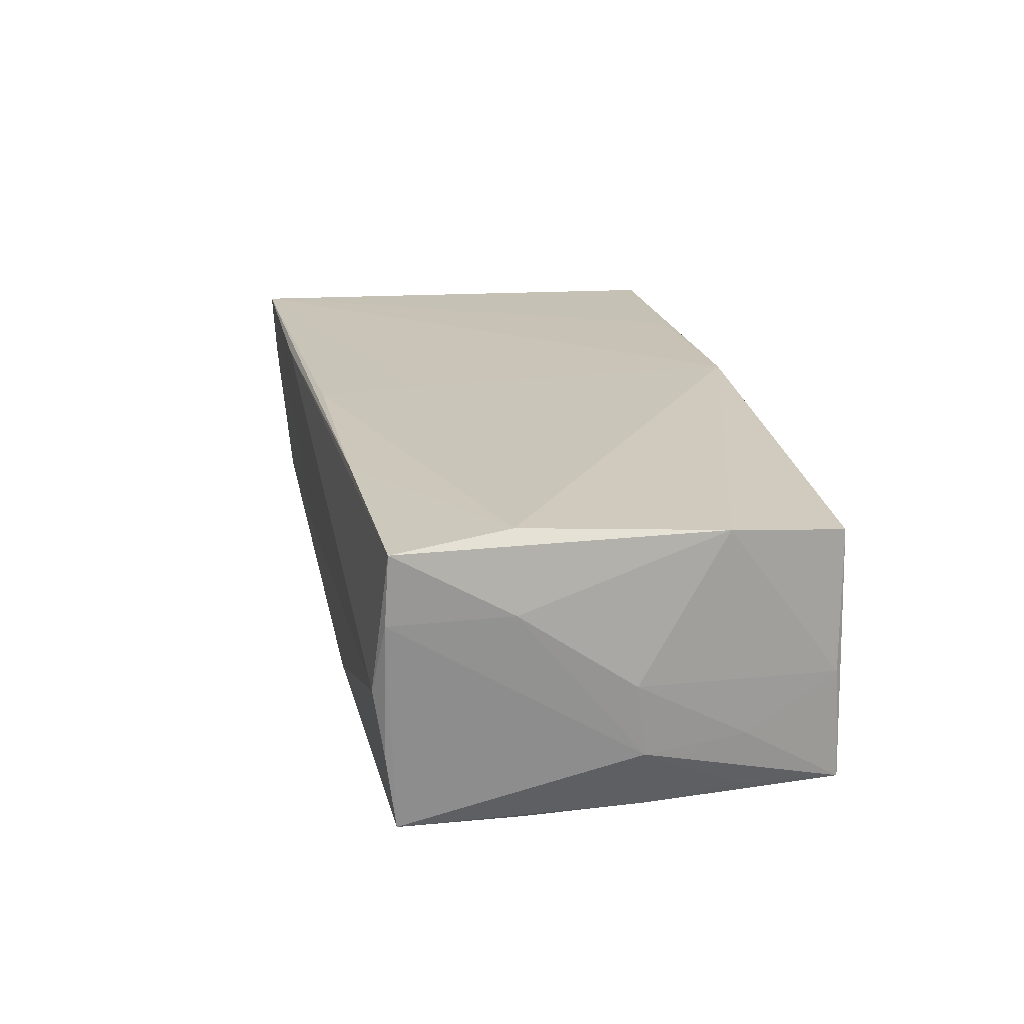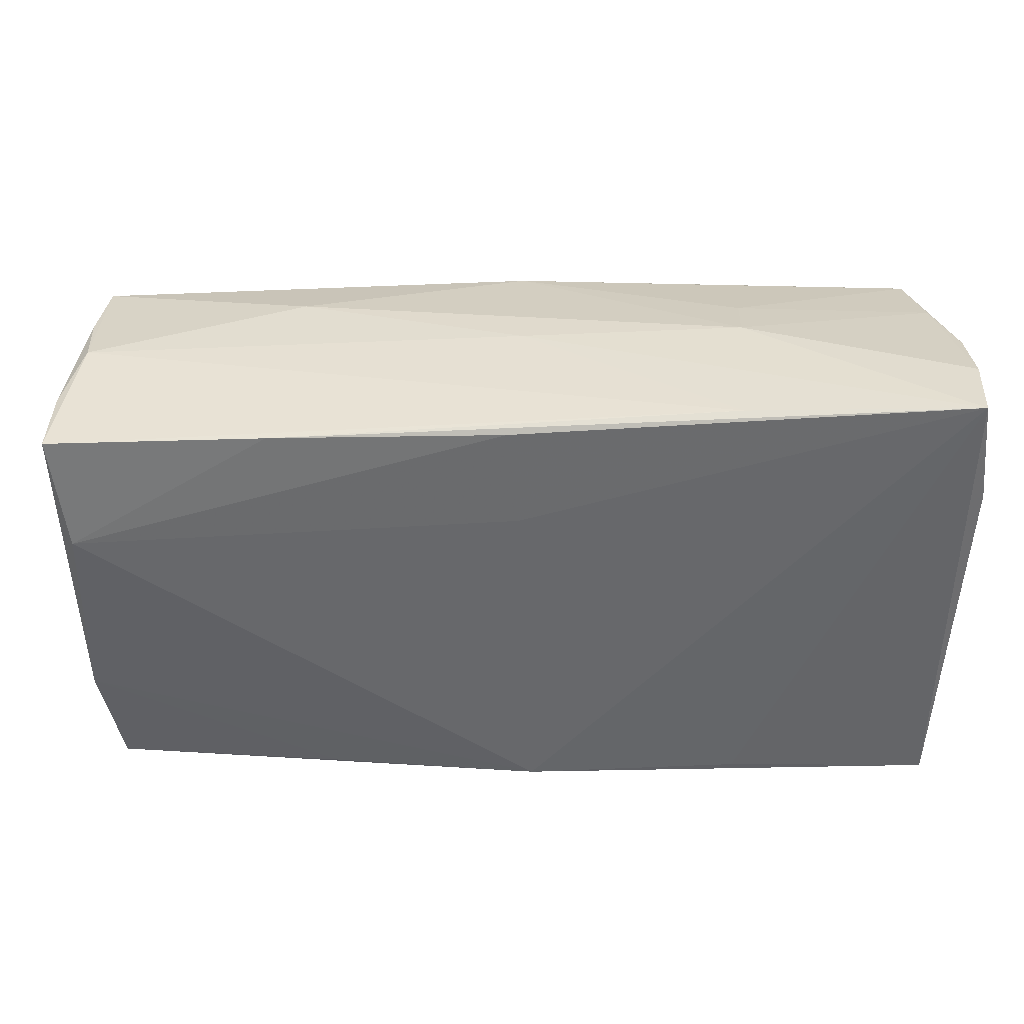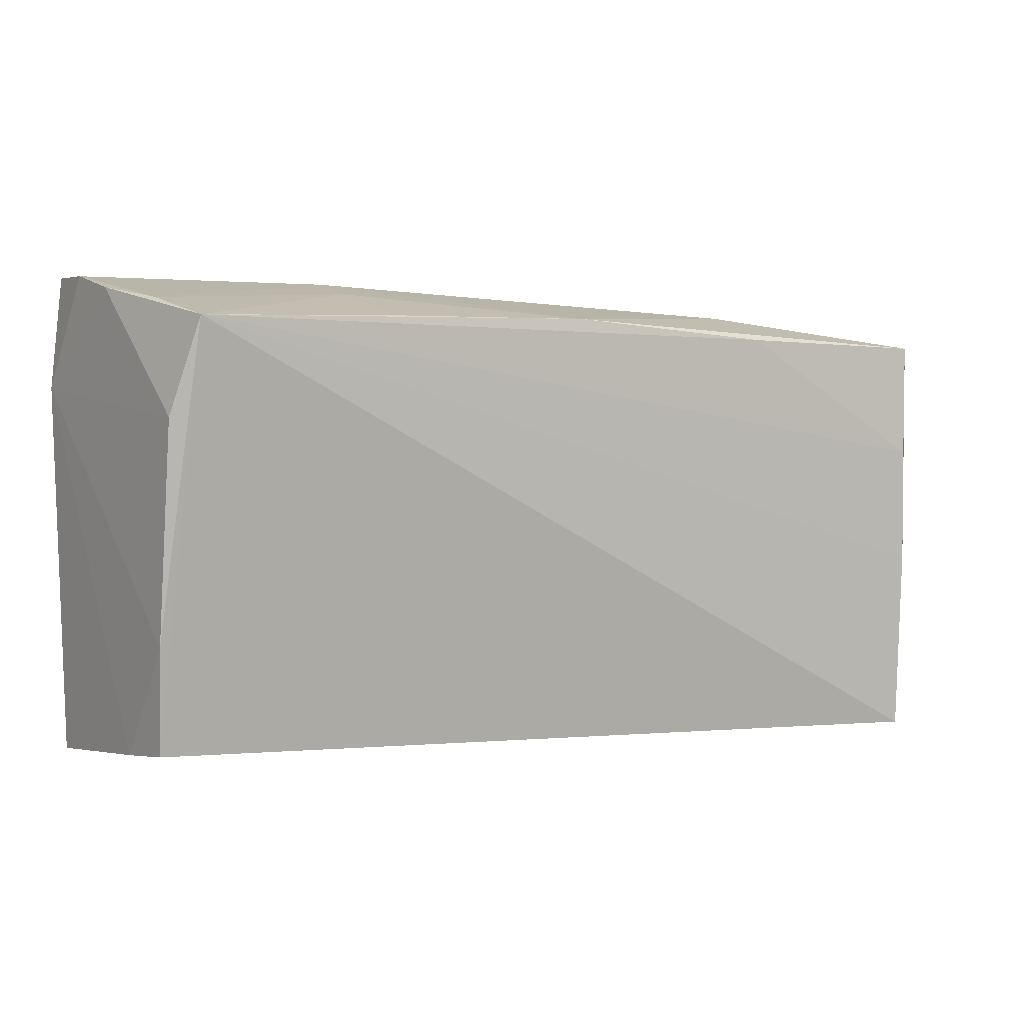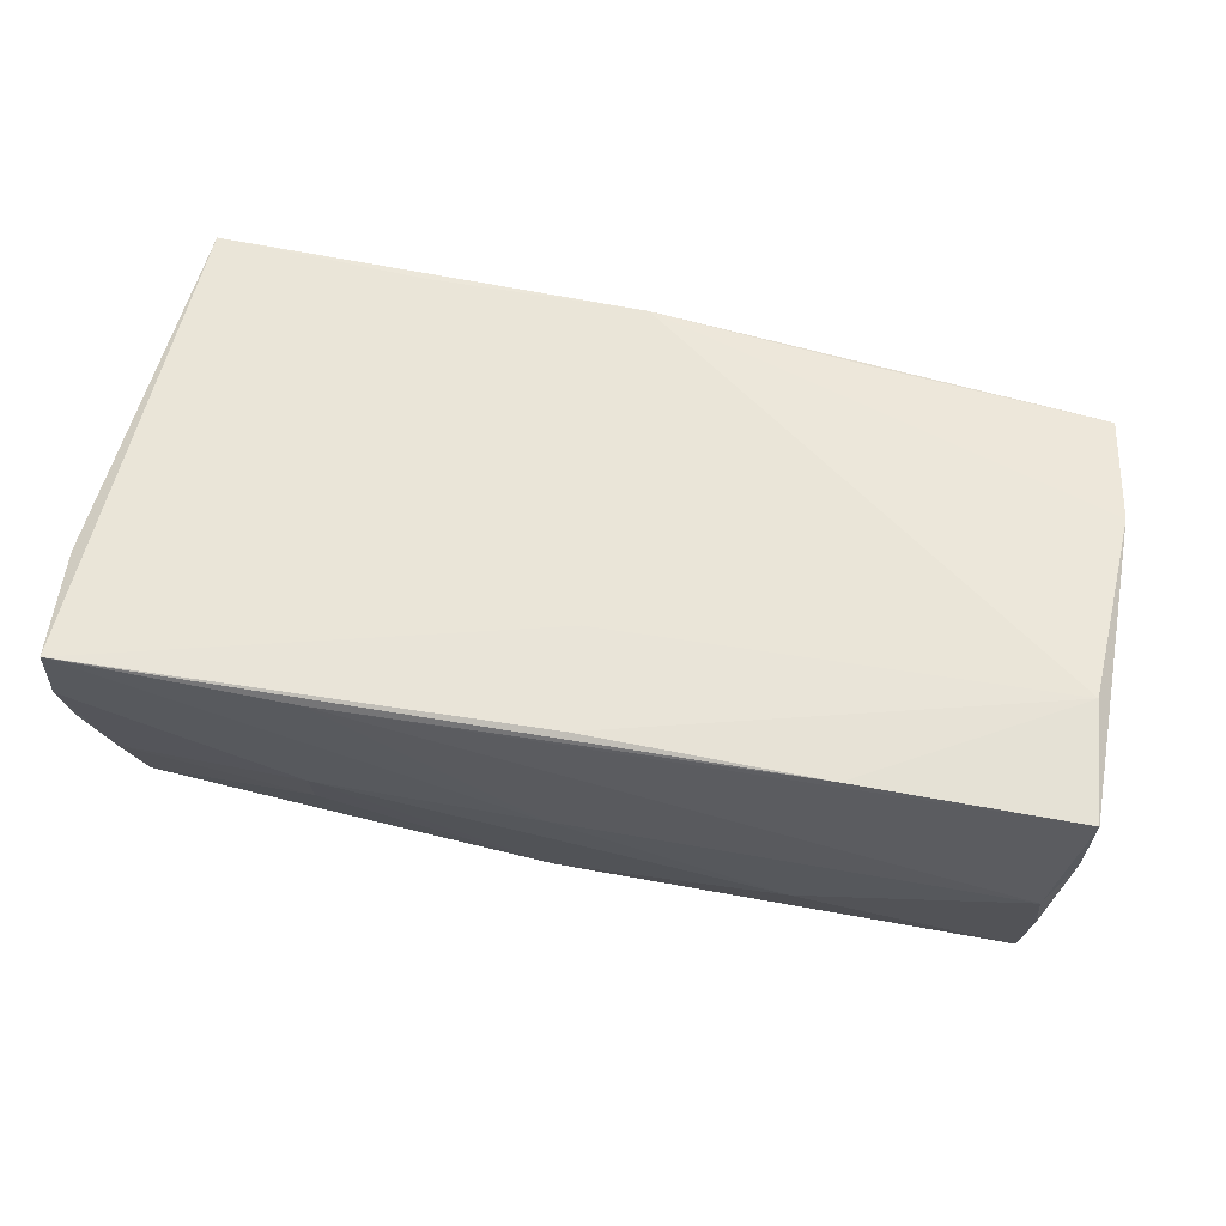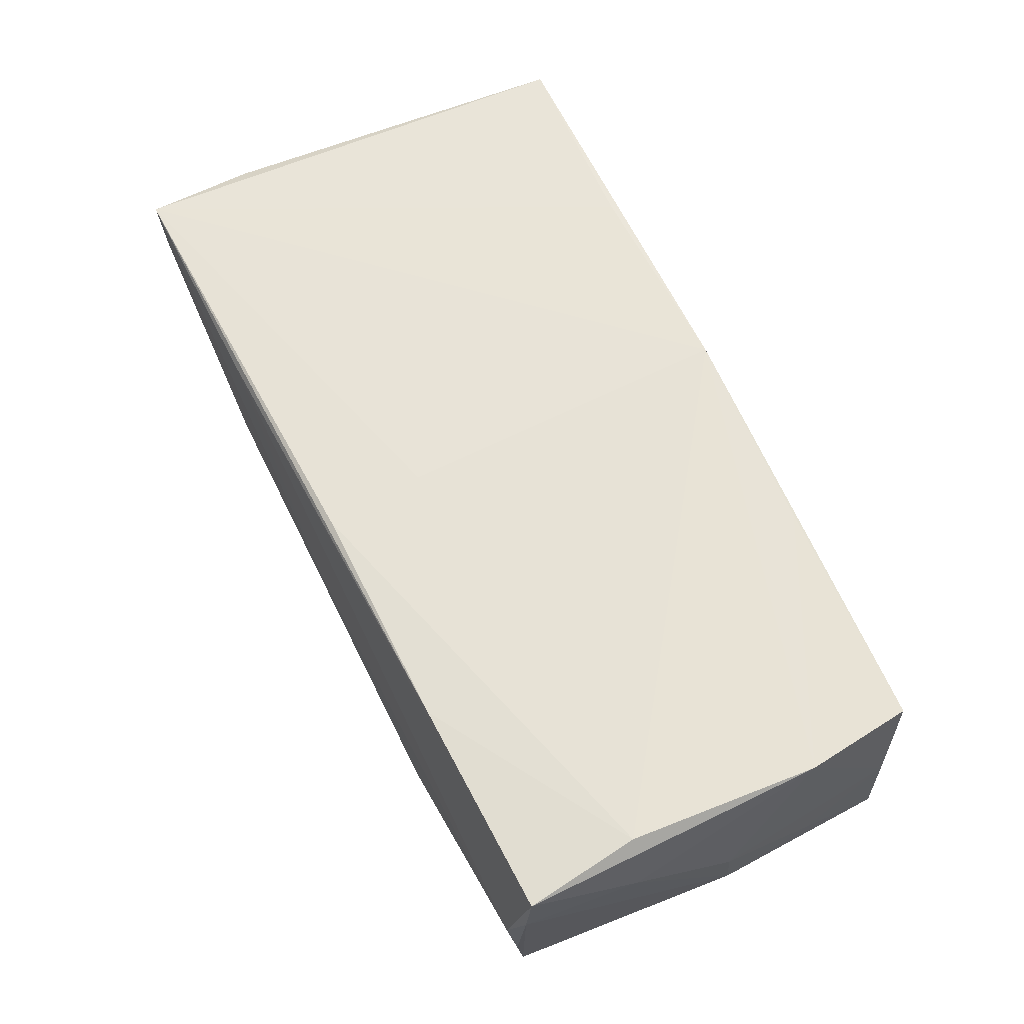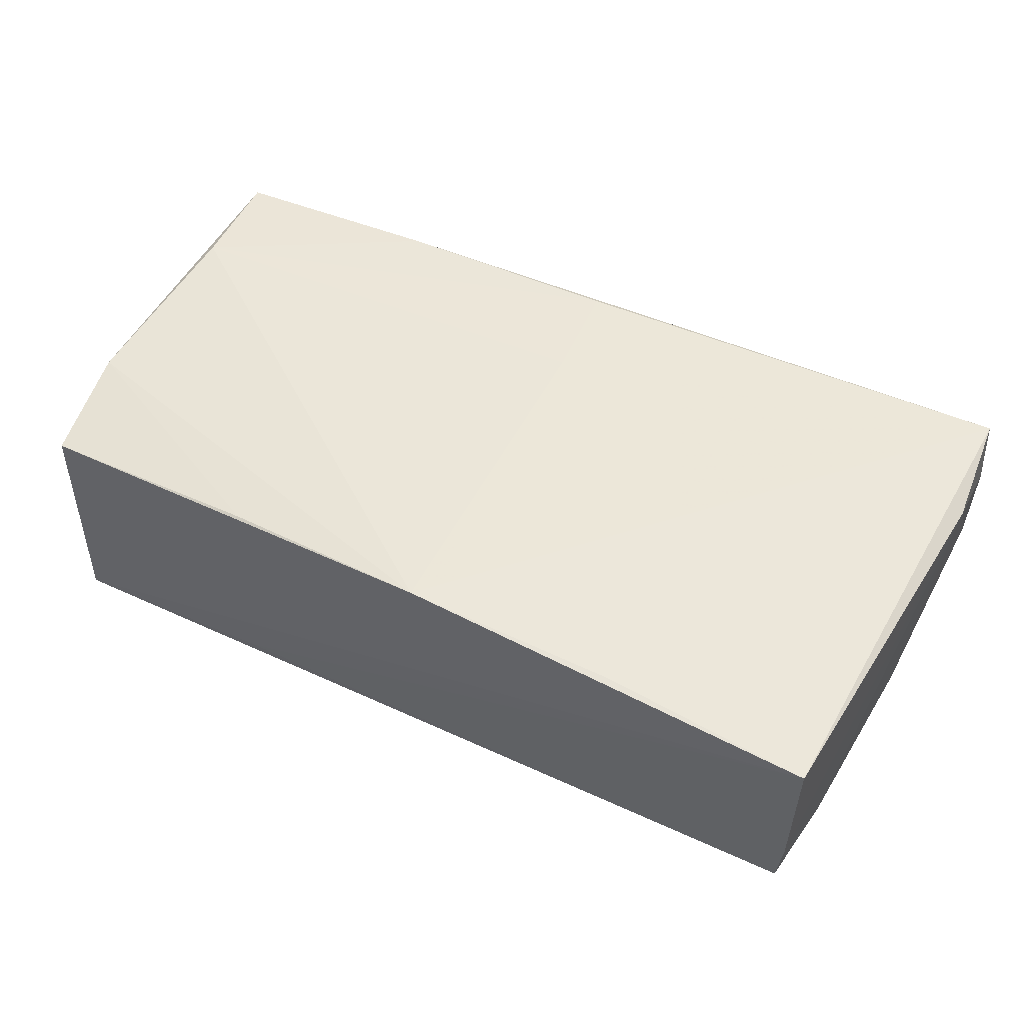
<metadata>
{"format":"obj","ext":"obj","renderer":"f3d","projection":"perspective","resolution":1024,"background":"white","views":[{"elev":19.2,"azim":-99.9,"up":"+Z"},{"elev":37.9,"azim":-0.9,"up":"+Y"},{"elev":0.7,"azim":148.0,"up":"+Y"},{"elev":59.1,"azim":-167.4,"up":"+Z"},{"elev":61.5,"azim":-114.6,"up":"+Z"},{"elev":52.5,"azim":29.2,"up":"+Z"}]}
</metadata>
<code>
v 0.001984 -0.02831 0.01754
v -0.0259 0.0259 -0.01045
v -0.05552 0.009554 0.006951
v 0.05066 0.02219 -0.01957
v -0.05371 -0.0141 0.01453
v -0.02351 -0.0277 0.01551
v 0.05189 0.02482 -0.009478
v -0.05204 -0.02831 -0.01686
v 0.02736 0.02829 -0.001006
v -0.05127 0.0084 -0.01915
v -0.05305 0.00941 0.01595
v 0.05298 0.0112 -0.01622
v 0.0532 0.02927 0.01783
v -0.05252 0.02366 -0.009556
v -0.02494 -0.02799 -0.01382
v -0.05243 -0.01655 -0.01664
v 0.05293 -0.02831 0.0171
v 0.001412 0.02397 -0.01937
v -0.05448 0.02347 0.006299
v 0.05399 0.02871 0.009053
v 0.02793 0.02648 -0.008279
v -0.05501 -0.004852 -0.01074
v 0.0525 -0.02691 -0.003033
v 0.05184 -0.02634 -0.01058
v -0.05491 0.02303 0.01443
v 0.0001655 0.01323 0.01722
v -0.05138 -0.0278 0.01294
v 0.05491 0.01572 0.0166
v 0.02809 -0.02744 0.01742
v -0.05198 0.02481 -0.002053
v -0.02886 0.02454 0.01582
v 0.02589 0.02814 0.01629
v 0.05409 0.02665 0.0002744
v 0.02671 0.02324 -0.01915
v -0.05186 -0.005835 -0.01839
v -0.02561 0.02251 -0.01957
v 0.05266 -0.01401 -0.01273
v -0.05165 0.02241 -0.01897
v -0.05554 -0.003749 -0.002281
v -0.05232 -0.02747 -0.003567
v -0.001147 0.02549 0.01694
v -0.05375 -0.0168 -0.009693
v 0.000906 0.02746 -0.0008021
f 4 8 35
f 13 17 28
f 28 37 12
f 12 37 4
f 24 8 4
f 4 37 24
f 16 35 8
f 35 16 22
f 22 16 8
f 35 22 38
f 11 5 1
f 1 8 17
f 40 5 39
f 17 8 15
f 8 24 15
f 23 24 37
f 28 17 23
f 23 37 28
f 17 15 23
f 23 15 24
f 4 35 10
f 35 38 10
f 25 5 11
f 17 13 29
f 29 1 17
f 13 1 29
f 11 1 26
f 26 1 13
f 42 40 39
f 8 40 42
f 39 22 42
f 42 22 8
f 5 40 27
f 8 1 27
f 27 40 8
f 4 10 36
f 36 10 38
f 20 9 13
f 20 13 28
f 11 26 41
f 41 26 13
f 3 22 39
f 39 5 3
f 5 25 3
f 6 1 5
f 5 27 6
f 6 27 1
f 18 36 38
f 4 36 18
f 9 20 7
f 28 12 33
f 33 20 28
f 33 7 20
f 33 12 4
f 4 7 33
f 31 41 13
f 31 25 11
f 11 41 31
f 13 9 43
f 25 30 19
f 19 3 25
f 19 38 22
f 22 3 19
f 21 18 9
f 21 7 4
f 9 7 21
f 32 30 25
f 25 31 32
f 32 31 13
f 13 43 32
f 32 43 30
f 38 30 2
f 30 43 2
f 2 43 9
f 2 18 38
f 9 18 2
f 14 30 38
f 38 19 14
f 14 19 30
f 4 18 34
f 34 21 4
f 18 21 34

</code>
